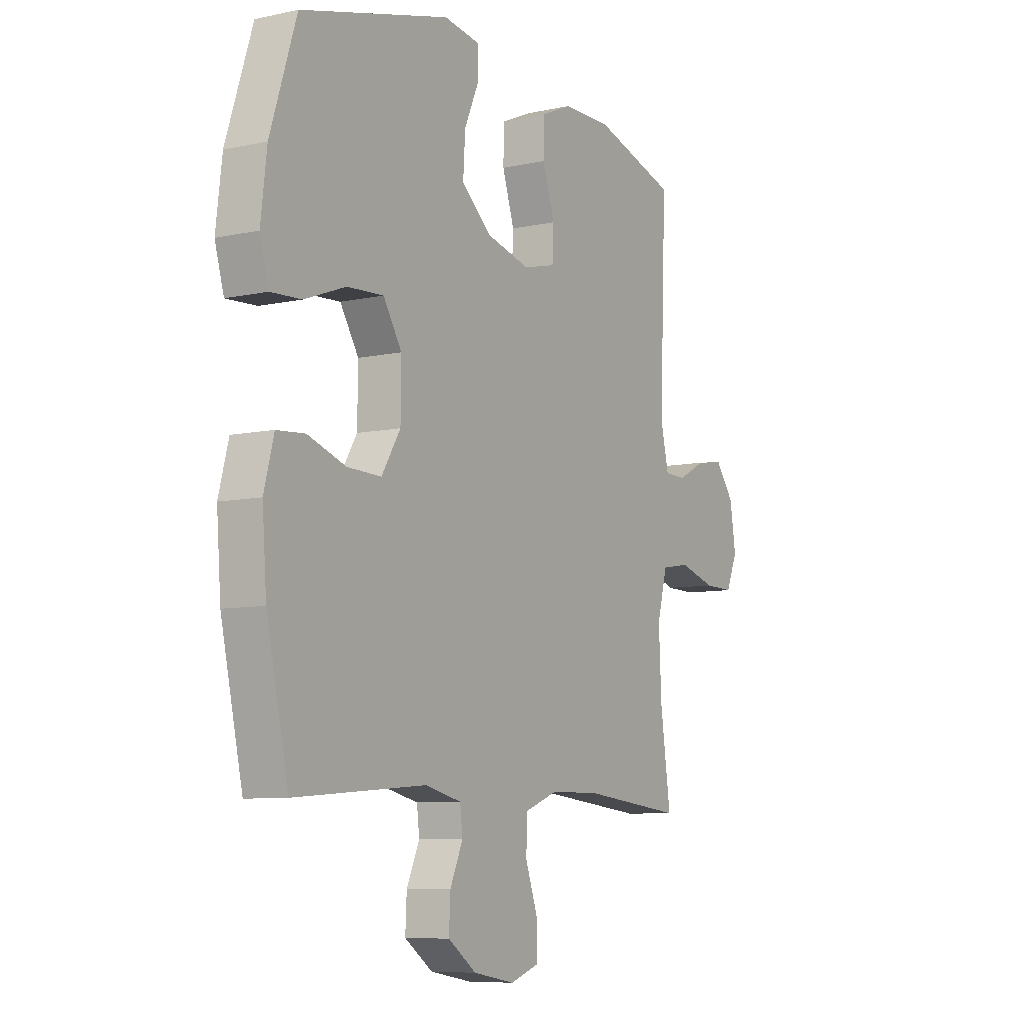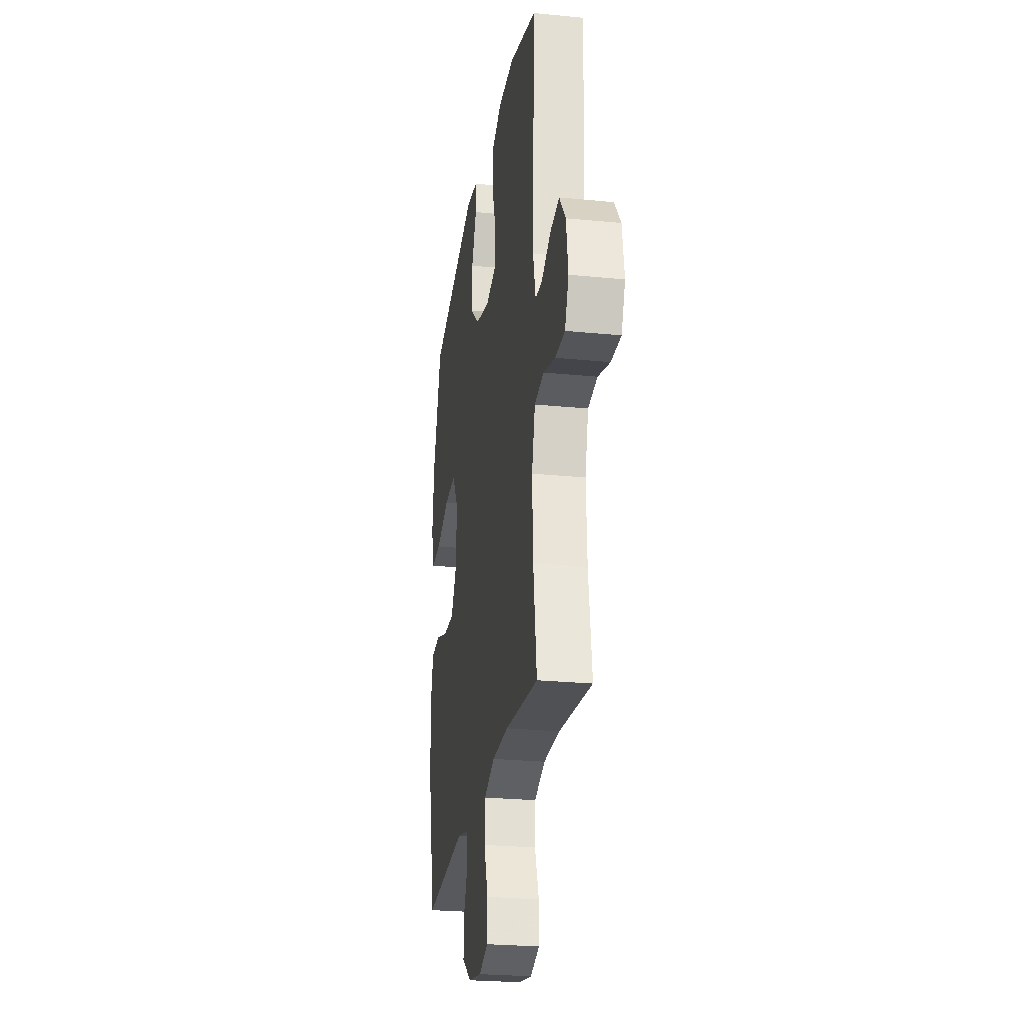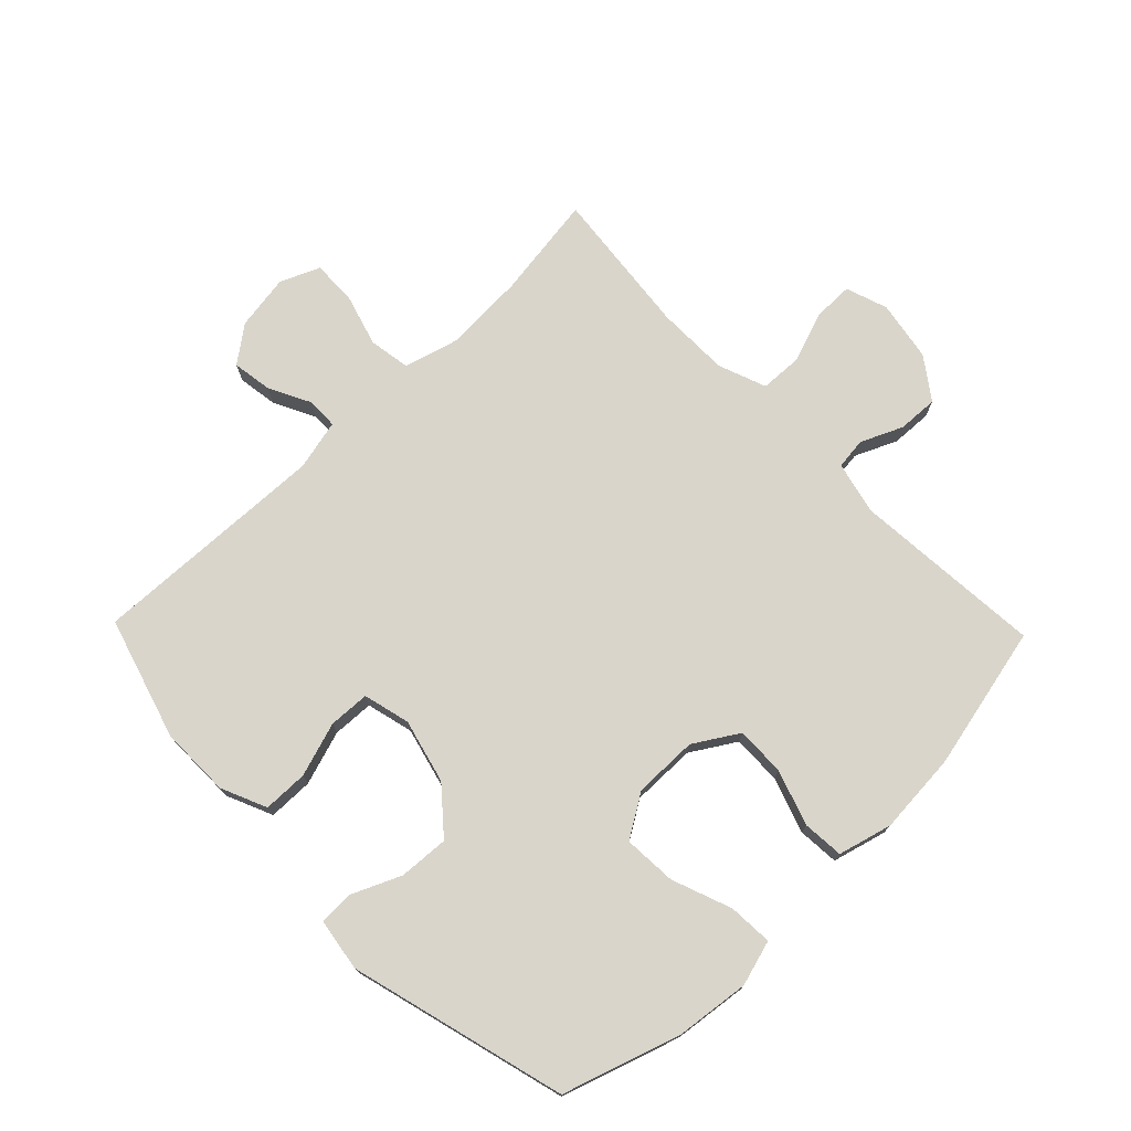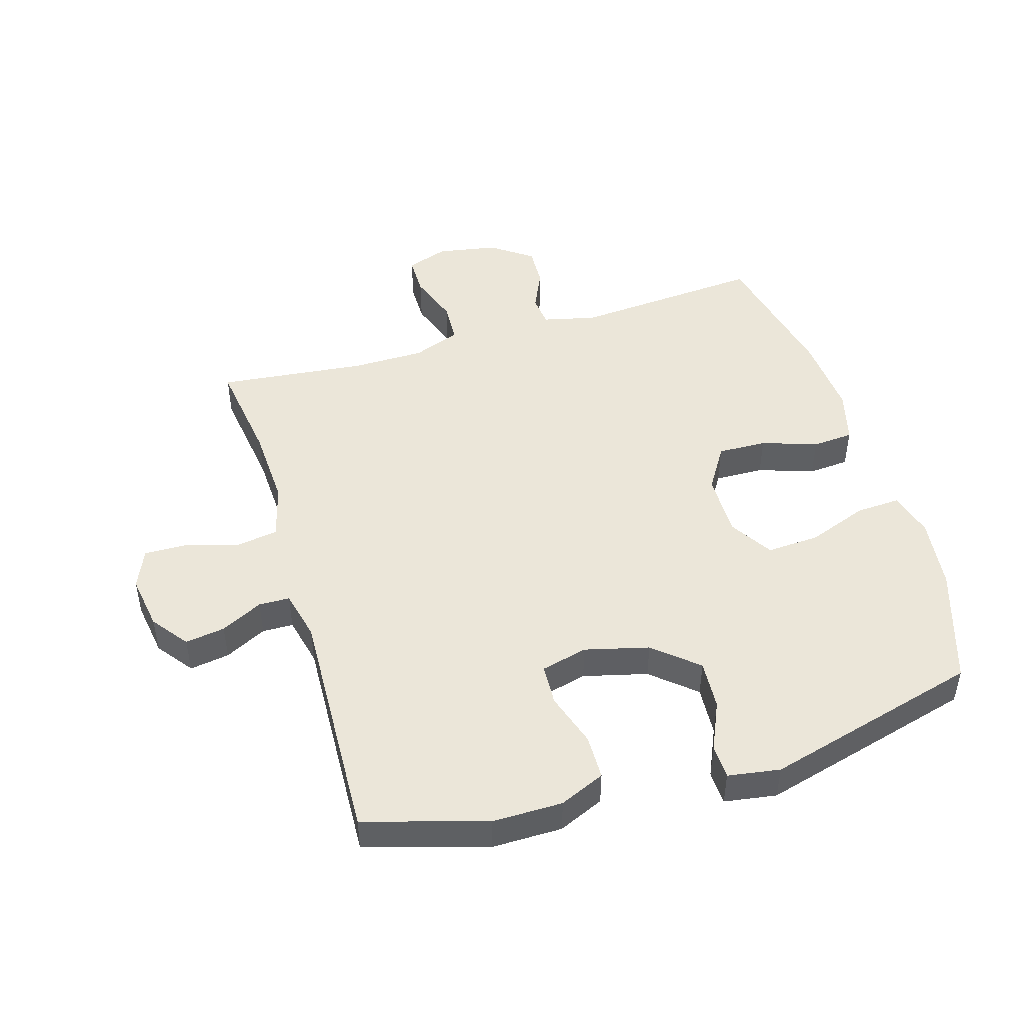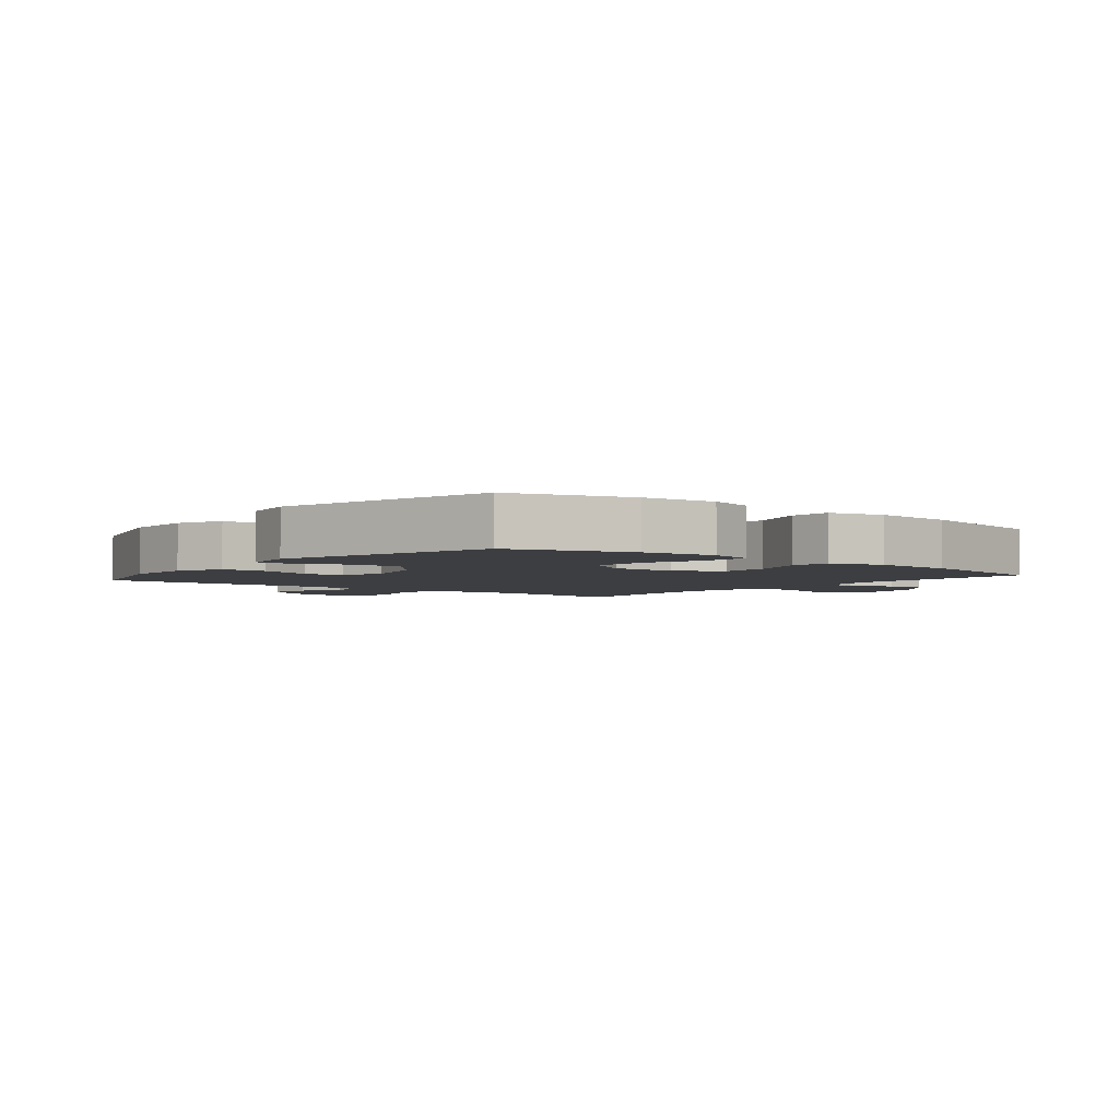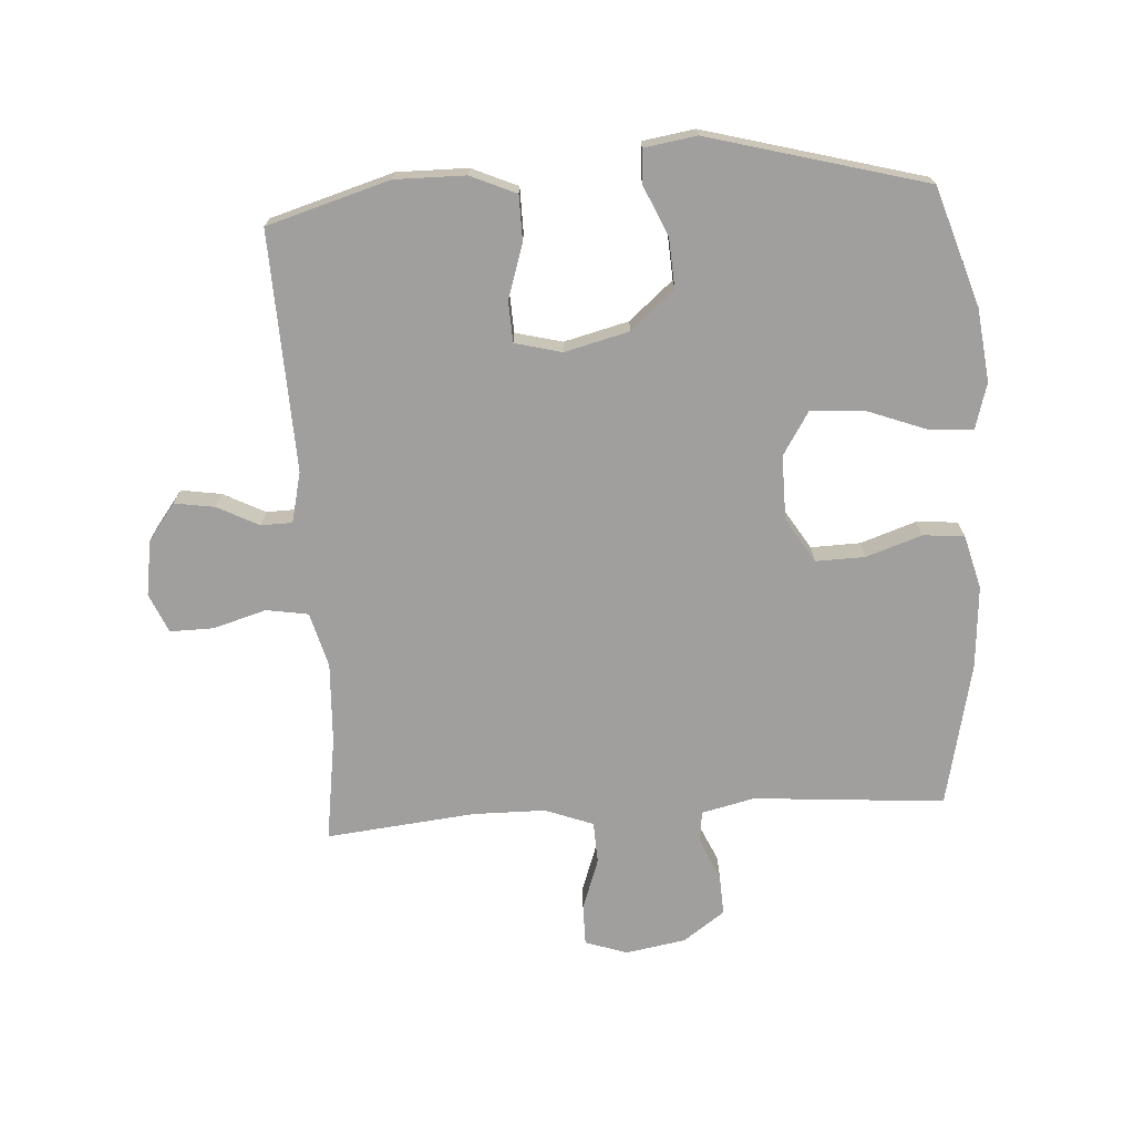
<metadata>
{"format":"obj","ext":"obj","renderer":"f3d","projection":"perspective","resolution":1024,"background":"white","views":[{"elev":-8.1,"azim":121.2,"up":"+Z"},{"elev":-25.4,"azim":-99.0,"up":"+Z"},{"elev":74.5,"azim":45.9,"up":"+Y"},{"elev":47.6,"azim":-16.6,"up":"+Y"},{"elev":-3.4,"azim":51.2,"up":"+Y"},{"elev":-71.3,"azim":3.6,"up":"+Y"}]}
</metadata>
<code>
v -0.5 0.07 -0.5
v -0.476 0.07 -0.332
v -0.47 0.07 -0.203
v -0.494 0.07 -0.115
v -0.561 0.07 -0.104
v -0.646 0.07 -0.129
v -0.716 0.07 -0.13
v -0.743 0.07 -0.067
v -0.729 0.07 0.022
v -0.685 0.07 0.08
v -0.621 0.07 0.07
v -0.554 0.07 0.036
v -0.504 0.07 0.037
v -0.485 0.07 0.118
v -0.5 0.07 0.5
v -0.304 0.07 0.558
v -0.191 0.07 0.557
v -0.118 0.07 0.525
v -0.117 0.07 0.453
v -0.145 0.07 0.366
v -0.142 0.07 0.3
v -0.067 0.07 0.281
v 0.036 0.07 0.307
v 0.106 0.07 0.367
v 0.101 0.07 0.447
v 0.066 0.07 0.526
v 0.068 0.07 0.581
v 0.152 0.07 0.594
v 0.5 0.07 0.5
v 0.561 0.07 0.311
v 0.575 0.07 0.194
v 0.554 0.07 0.121
v 0.483 0.07 0.125
v 0.387 0.07 0.161
v 0.302 0.07 0.166
v 0.259 0.07 0.097
v 0.26 0.07 -0.006
v 0.304 0.07 -0.077
v 0.383 0.07 -0.075
v 0.472 0.07 -0.045
v 0.538 0.07 -0.05
v 0.561 0.07 -0.137
v 0.551 0.07 -0.269
v 0.5 0.07 -0.5
v 0.194 0.07 -0.476
v 0.109 0.07 -0.496
v 0.103 0.07 -0.546
v 0.133 0.07 -0.613
v 0.136 0.07 -0.678
v 0.07 0.07 -0.725
v -0.027 0.07 -0.742
v -0.094 0.07 -0.719
v -0.094 0.07 -0.654
v -0.065 0.07 -0.572
v -0.068 0.07 -0.505
v -0.145 0.07 -0.476
v -0.262 0.07 -0.475
v -0.5 0 -0.5
v -0.476 0 -0.332
v -0.47 0 -0.203
v -0.494 0 -0.115
v -0.561 0 -0.104
v -0.646 0 -0.129
v -0.716 0 -0.13
v -0.743 0 -0.067
v -0.729 0 0.022
v -0.685 0 0.08
v -0.621 0 0.07
v -0.554 0 0.036
v -0.504 0 0.037
v -0.485 0 0.118
v -0.5 0 0.5
v -0.304 0 0.558
v -0.191 0 0.557
v -0.118 0 0.525
v -0.117 0 0.453
v -0.145 0 0.366
v -0.142 0 0.3
v -0.067 0 0.281
v 0.036 0 0.307
v 0.106 0 0.367
v 0.101 0 0.447
v 0.066 0 0.526
v 0.068 0 0.581
v 0.152 0 0.594
v 0.5 0 0.5
v 0.561 0 0.311
v 0.575 0 0.194
v 0.554 0 0.121
v 0.483 0 0.125
v 0.387 0 0.161
v 0.302 0 0.166
v 0.259 0 0.097
v 0.26 0 -0.006
v 0.304 0 -0.077
v 0.383 0 -0.075
v 0.472 0 -0.045
v 0.538 0 -0.05
v 0.561 0 -0.137
v 0.551 0 -0.269
v 0.5 0 -0.5
v 0.194 0 -0.476
v 0.109 0 -0.496
v 0.103 0 -0.546
v 0.133 0 -0.613
v 0.136 0 -0.678
v 0.07 0 -0.725
v -0.027 0 -0.742
v -0.094 0 -0.719
v -0.094 0 -0.654
v -0.065 0 -0.572
v -0.068 0 -0.505
v -0.145 0 -0.476
v -0.262 0 -0.475
f 51 52 53 54
f 51 54 55
f 50 51 55
f 47 48 49 50
f 46 47 50 55
f 45 46 55 56
f 43 44 45
f 39 40 41 42
f 38 39 42 43
f 31 32 33 34
f 31 34 35
f 30 31 35
f 29 30 35
f 28 29 35 36
f 25 26 27 28
f 24 25 28 36
f 17 18 19 20
f 17 20 21
f 14 15 16 17
f 13 14 17 21
f 9 10 11 12
f 9 12 13
f 8 9 13
f 5 6 7 8
f 4 5 8 13
f 3 4 13 21
f 57 1 2
f 38 43 45 56
f 37 38 56 57
f 23 24 36 37
f 22 23 37 57
f 21 22 57
f 2 3 21 57
f 111 110 109 108
f 112 111 108
f 112 108 107
f 107 106 105 104
f 112 107 104 103
f 113 112 103 102
f 102 101 100
f 99 98 97 96
f 100 99 96 95
f 91 90 89 88
f 92 91 88
f 92 88 87
f 92 87 86
f 93 92 86 85
f 85 84 83 82
f 93 85 82 81
f 77 76 75 74
f 78 77 74
f 74 73 72 71
f 78 74 71 70
f 69 68 67 66
f 70 69 66
f 70 66 65
f 65 64 63 62
f 70 65 62 61
f 78 70 61 60
f 59 58 114
f 113 102 100 95
f 114 113 95 94
f 94 93 81 80
f 114 94 80 79
f 114 79 78
f 114 78 60 59
f 1 58 59 2
f 2 59 60 3
f 3 60 61 4
f 4 61 62 5
f 5 62 63 6
f 6 63 64 7
f 7 64 65 8
f 8 65 66 9
f 9 66 67 10
f 10 67 68 11
f 11 68 69 12
f 12 69 70 13
f 13 70 71 14
f 14 71 72 15
f 15 72 73 16
f 16 73 74 17
f 17 74 75 18
f 18 75 76 19
f 19 76 77 20
f 20 77 78 21
f 21 78 79 22
f 22 79 80 23
f 23 80 81 24
f 24 81 82 25
f 25 82 83 26
f 26 83 84 27
f 27 84 85 28
f 28 85 86 29
f 29 86 87 30
f 30 87 88 31
f 31 88 89 32
f 32 89 90 33
f 33 90 91 34
f 34 91 92 35
f 35 92 93 36
f 36 93 94 37
f 37 94 95 38
f 38 95 96 39
f 39 96 97 40
f 40 97 98 41
f 41 98 99 42
f 42 99 100 43
f 43 100 101 44
f 44 101 102 45
f 45 102 103 46
f 46 103 104 47
f 47 104 105 48
f 48 105 106 49
f 49 106 107 50
f 50 107 108 51
f 51 108 109 52
f 52 109 110 53
f 53 110 111 54
f 54 111 112 55
f 55 112 113 56
f 56 113 114 57
f 57 114 58 1

</code>
